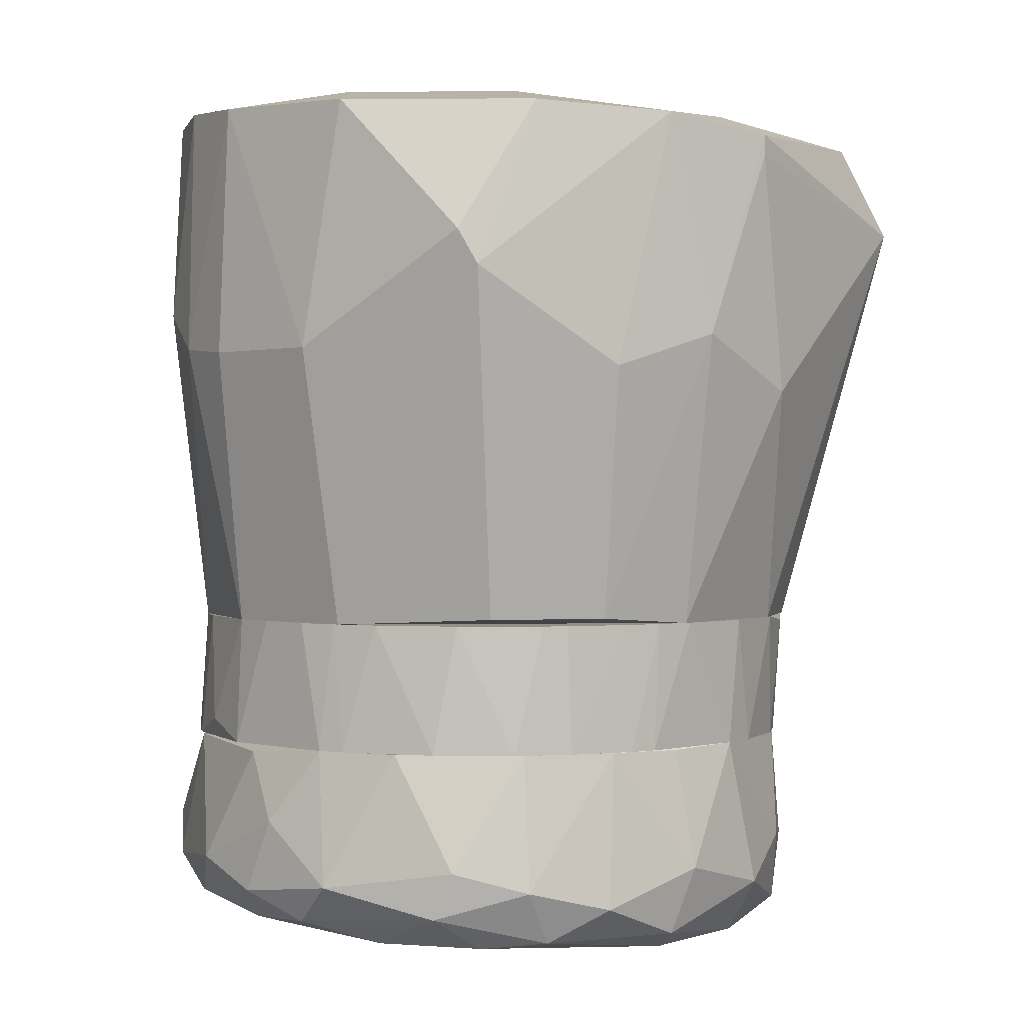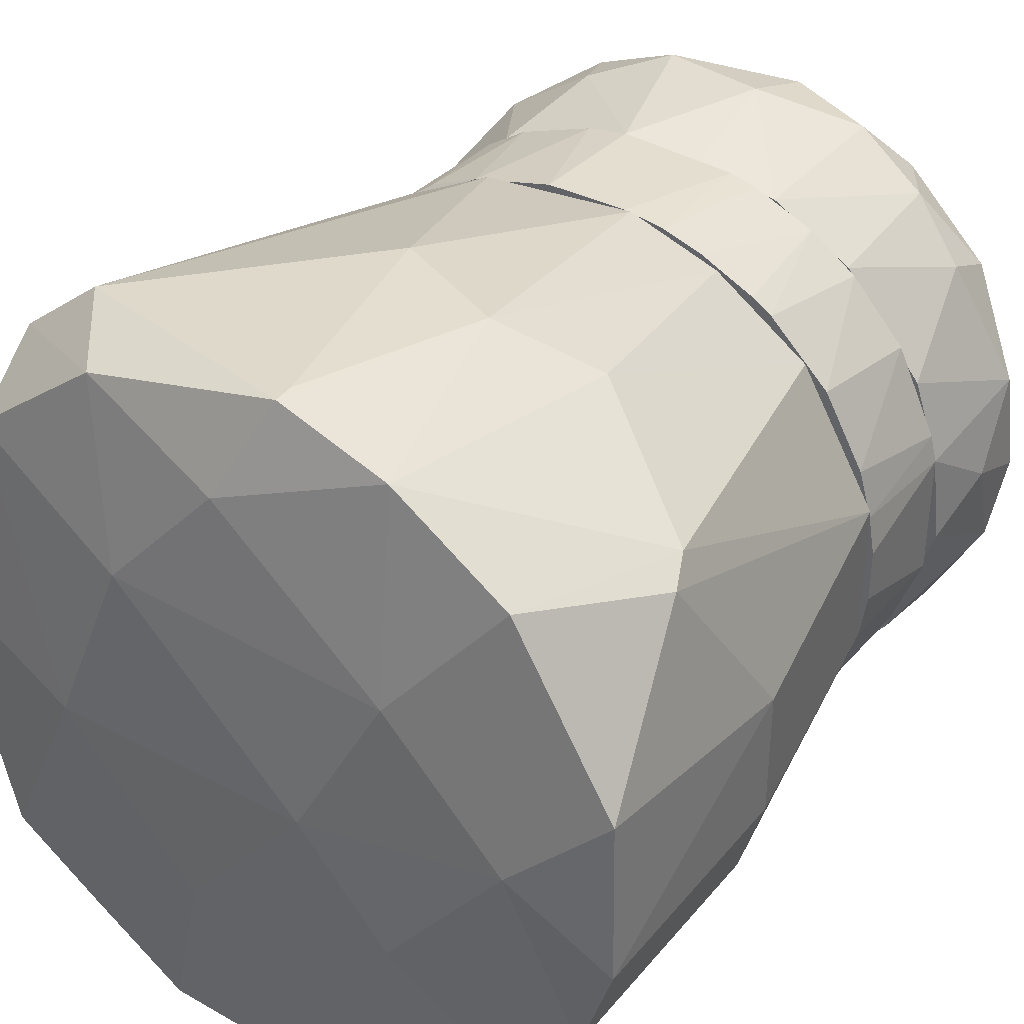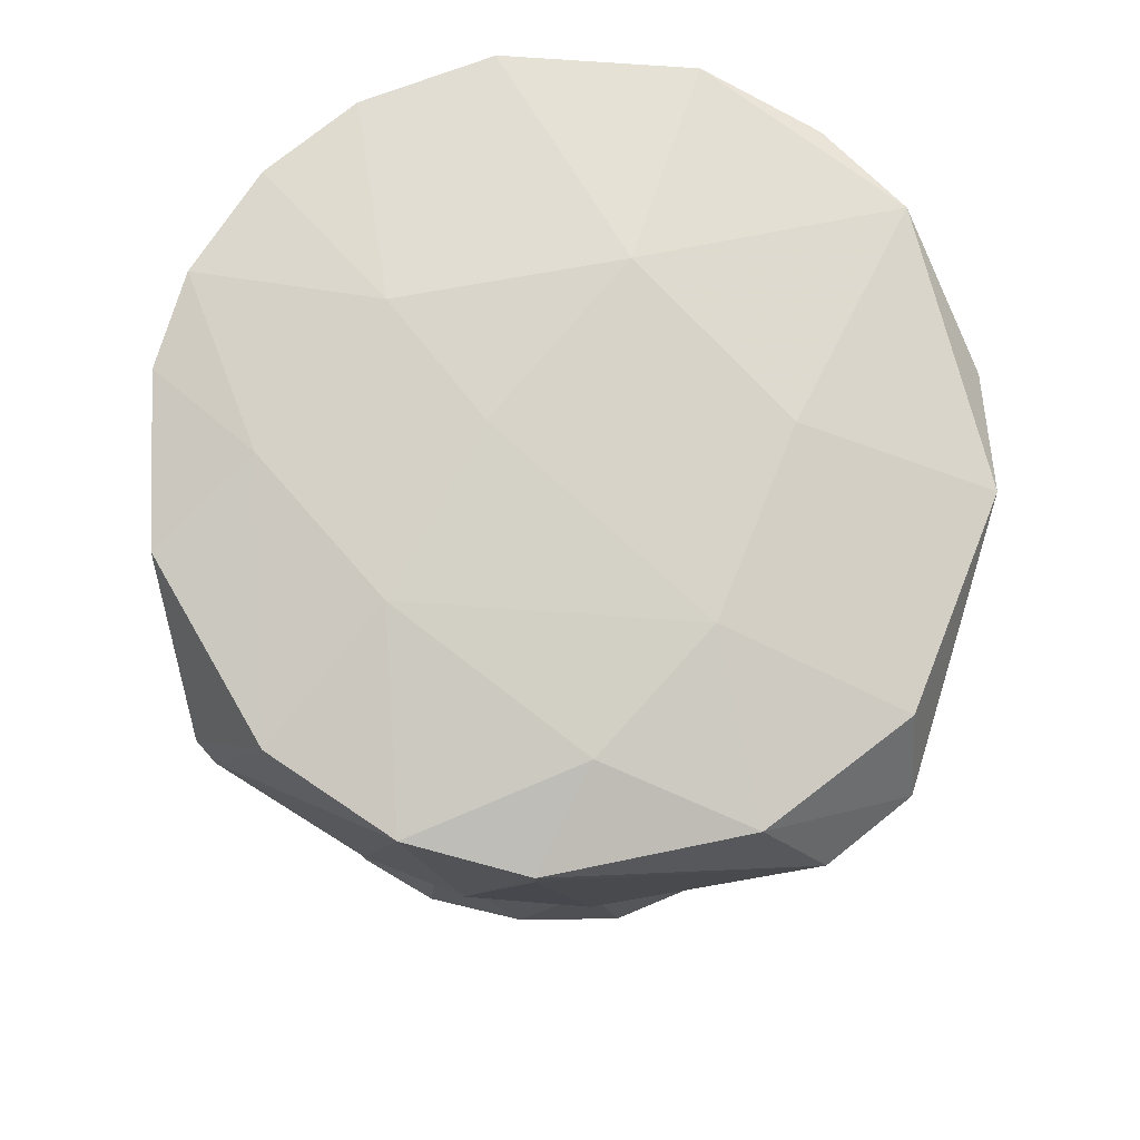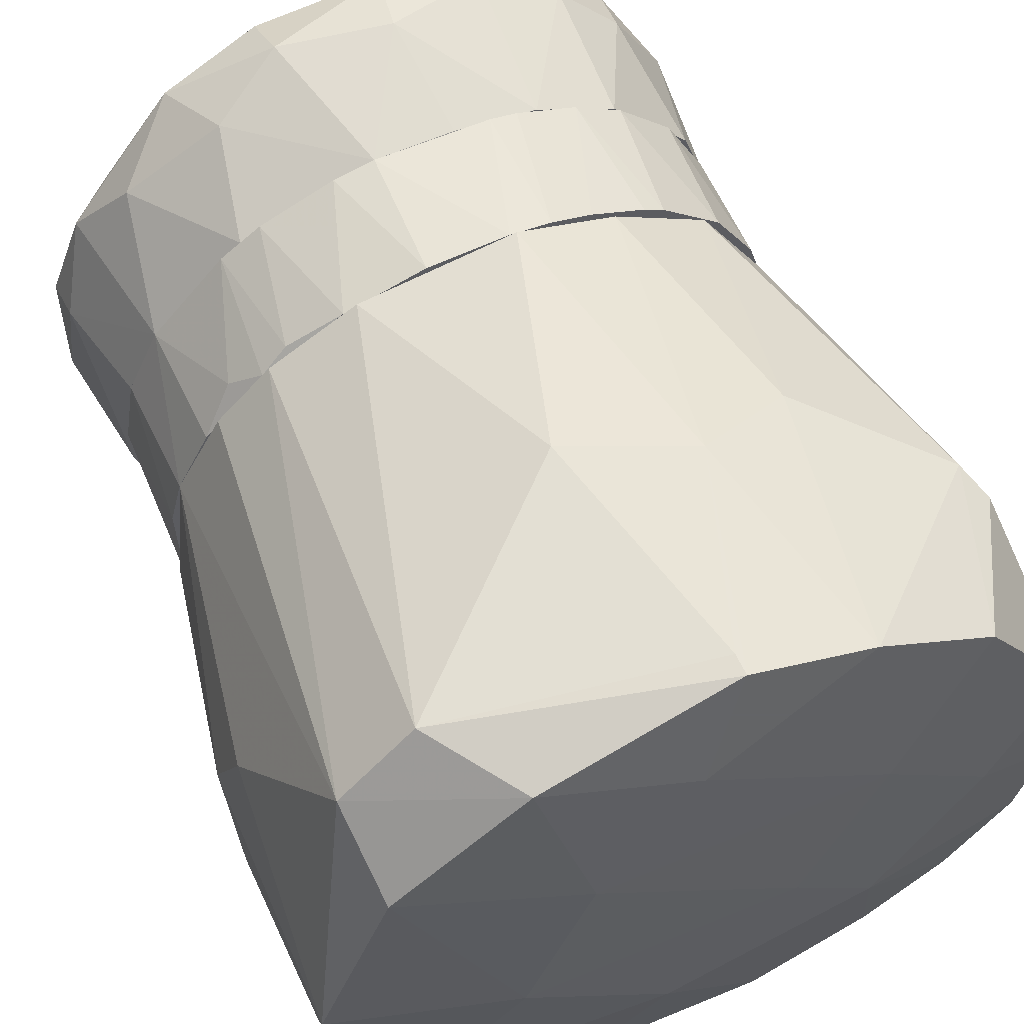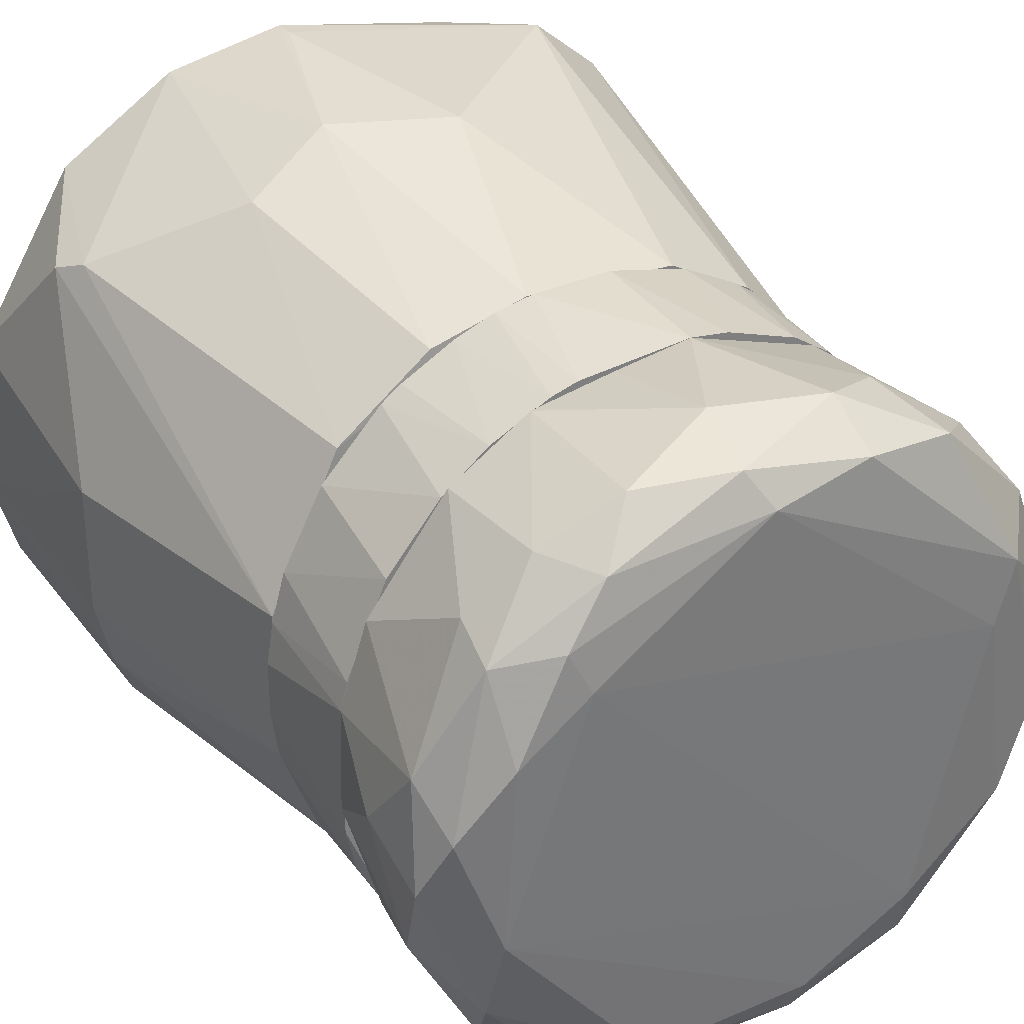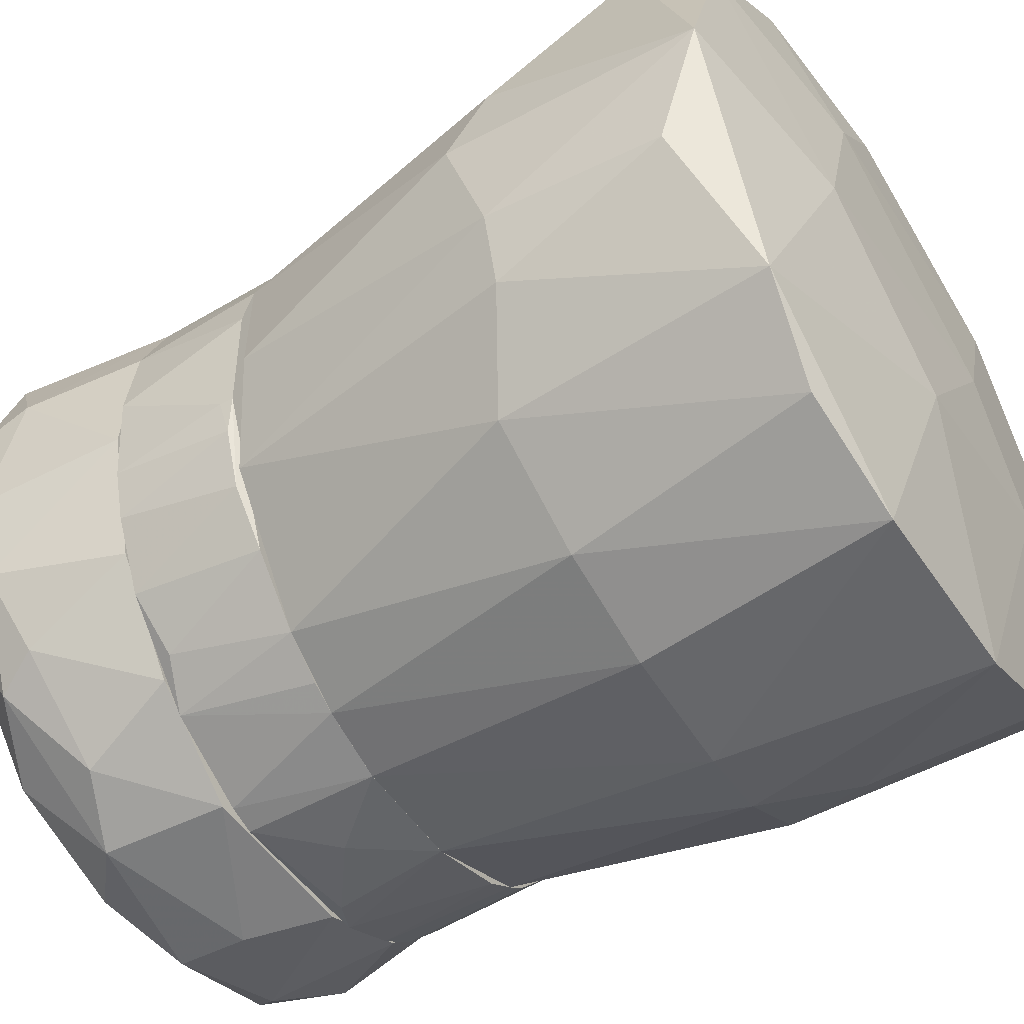
<metadata>
{"format":"obj","ext":"obj","renderer":"f3d","projection":"perspective","resolution":1024,"background":"white","views":[{"elev":0.4,"azim":133.2,"up":"+Z"},{"elev":37.9,"azim":32.4,"up":"+Y"},{"elev":74.6,"azim":-179.2,"up":"+Z"},{"elev":62.8,"azim":-25.3,"up":"+Y"},{"elev":31.9,"azim":146.8,"up":"+Y"},{"elev":-48.1,"azim":-59.5,"up":"+Y"}]}
</metadata>
<code>
o convex_0
v 0.01575 -0.02932 0.02252
v 0.001936 0.03315 0.03393
v 0.001936 0.03315 0.03213
v -0.0323 -0.007692 0.03153
v -0.02148 0.01632 -0.009907
v 0.02836 0.005509 -0.009911
v -0.01067 -0.02752 -0.009907
v 0.03197 -0.005292 0.03694
v -0.01007 -0.03112 0.03694
v -0.02629 0.02053 0.03453
v 0.02296 -0.01911 -0.009911
v 0.004937 0.02654 -0.009907
v 0.02897 0.02113 0.02433
v -0.02749 -0.002893 -0.008706
v -0.02028 0.03073 0.02673
v 0.00614 -0.000487 0.03994
v -0.02509 -0.02151 0.01352
v 0.02416 -0.02151 0.03754
v -0.0311 0.01092 0.01591
v 0.005539 -0.02932 -0.009907
v 0.02236 0.02413 0.03574
v -0.02629 -0.01971 0.03634
v 0.03257 -0.005894 0.01472
v 0.01635 0.02833 0.01292
v 0.02176 0.01812 -0.009306
v 0.00614 -0.03173 0.03753
v -0.007669 -0.03232 0.01531
v -0.01127 0.01452 0.03814
v -0.02509 -0.01311 -0.009911
v -0.008865 0.02533 -0.009907
v -0.002261 0.03194 0.01112
v -0.0329 0.003103 0.03513
v -0.004667 -0.0137 0.03994
v 0.02777 -0.01851 0.01892
v -0.0323 -0.007097 0.01651
v -0.02689 0.02533 0.02733
v 0.03137 0.009112 0.03634
v 0.03257 0.005509 0.01472
v 0.003741 -0.03293 0.01531
v -0.01668 -0.02872 0.01472
v 0.02836 -0.007698 -0.009911
v 0.01215 0.03073 0.03513
v 0.01875 -0.02752 0.01472
v 0.01335 0.01332 0.03874
v 0.01395 -0.01009 0.03994
v -0.01487 0.02954 0.03454
v 0.007945 0.03194 0.01591
v -0.01728 -0.001088 0.03874
v -0.02569 0.00851 -0.009911
v -0.0323 0.003711 0.01292
v -0.01668 -0.02391 -0.009907
v -0.03049 -0.01311 0.01651
v 0.01635 -0.02511 -0.009907
v -0.01968 -0.02632 0.03574
v 0.01155 -0.03112 0.01472
v -0.01668 0.02113 -0.009907
v 0.03077 -0.0125 0.01532
v 0.02957 -0.01311 0.03754
v -0.002261 0.02473 0.03694
v 0.01335 0.02413 -0.009301
v 0.02356 0.001906 0.03874
v 0.02777 0.02233 0.02132
v 0.01696 -0.02752 0.03753
v -0.004667 -0.02932 -0.009907
f 39 27 64
f 2 3 15
f 6 12 25
f 6 11 29
f 15 3 31
f 12 30 31
f 30 15 31
f 4 22 32
f 22 9 33
f 9 26 33
f 14 29 35
f 4 32 35
f 19 32 36
f 32 10 36
f 13 21 37
f 6 13 38
f 23 6 38
f 8 23 38
f 37 8 38
f 13 37 38
f 26 9 39
f 9 27 39
f 27 9 40
f 7 27 40
f 11 6 41
f 6 23 41
f 11 34 43
f 34 18 43
f 28 16 44
f 21 42 44
f 16 33 45
f 33 26 45
f 2 15 46
f 10 28 46
f 36 10 46
f 15 36 46
f 3 2 47
f 31 3 47
f 12 31 47
f 2 42 47
f 42 24 47
f 28 10 48
f 16 28 48
f 10 32 48
f 32 22 48
f 33 16 48
f 22 33 48
f 12 6 49
f 6 29 49
f 29 14 49
f 30 12 49
f 36 5 49
f 19 36 49
f 32 19 50
f 14 35 50
f 35 32 50
f 49 14 50
f 19 49 50
f 29 7 51
f 17 29 51
f 7 40 51
f 40 17 51
f 22 4 52
f 17 22 52
f 29 17 52
f 4 35 52
f 35 29 52
f 20 11 53
f 11 43 53
f 9 22 54
f 22 17 54
f 17 40 54
f 40 9 54
f 1 26 55
f 39 20 55
f 26 39 55
f 43 1 55
f 20 53 55
f 53 43 55
f 15 30 56
f 36 15 56
f 5 36 56
f 30 49 56
f 49 5 56
f 23 8 57
f 34 11 57
f 11 41 57
f 41 23 57
f 18 34 58
f 45 18 58
f 57 8 58
f 34 57 58
f 42 2 59
f 28 44 59
f 44 42 59
f 2 46 59
f 46 28 59
f 25 12 60
f 24 25 60
f 12 47 60
f 47 24 60
f 8 37 61
f 37 21 61
f 44 16 61
f 21 44 61
f 16 45 61
f 58 8 61
f 45 58 61
f 13 6 62
f 21 13 62
f 6 25 62
f 25 24 62
f 42 21 62
f 24 42 62
f 26 1 63
f 1 43 63
f 43 18 63
f 18 45 63
f 45 26 63
f 11 20 64
f 27 7 64
f 29 11 64
f 7 29 64
f 20 39 64
o convex_1
v -0.007667 -0.02932 -0.02193
v 0.004342 0.02713 -0.03213
v 0.004861 0.02531 -0.02153
v 0.03017 -0.0107 -0.03213
v -0.02509 -0.005293 -0.03874
v -0.02569 0.006714 -0.02133
v 0.02897 0.003706 -0.02133
v 0.01155 -0.02632 -0.03754
v 0.02056 0.01572 -0.03874
v -0.01428 0.02172 -0.03754
v 0.01635 -0.02632 -0.02133
v -0.02088 -0.02211 -0.03454
v -0.02389 -0.0155 -0.02133
v -0.01428 0.02172 -0.02133
v 0.003737 0.02233 -0.03995
v 0.02476 0.01632 -0.03153
v -0.004065 -0.03052 -0.03574
v 0.02897 0.001304 -0.03694
v -0.02449 0.01212 -0.03514
v -0.01307 -0.02091 -0.03874
v -0.02809 -0.006498 -0.03394
v 0.01455 -0.02932 -0.03213
v 0.01936 0.01993 -0.02133
v 0.02536 -0.0089 -0.03814
v -0.02028 0.009716 -0.03995
v 0.02597 -0.01611 -0.02133
v 0.02476 -0.02091 -0.03334
v 0.01335 0.02473 -0.03514
v 0.004342 -0.03172 -0.02793
v -0.005264 0.02653 -0.03454
v 0.03017 0.00551 -0.03334
v -0.01488 -0.02752 -0.02974
v -0.002262 0.02593 -0.02133
v -0.01728 -0.02391 -0.02133
v -0.02749 0.003107 -0.03574
v -0.02689 -0.004688 -0.02133
v 0.007344 -0.02993 -0.02133
v -0.02028 0.01813 -0.03213
v 0.01875 0.01212 -0.03934
v 0.02957 -0.004694 -0.02193
v 0.02657 0.01092 -0.02133
v -0.02268 0.01332 -0.02133
v 0.01215 0.02413 -0.02133
v 0.02597 -0.01611 -0.03634
v -0.02629 -0.0137 -0.03334
v 0.00554 0.02533 -0.03814
v -0.005264 0.02353 -0.03934
v -0.01848 0.004311 -0.03995
v -0.008871 -0.03052 -0.03213
v 0.004342 -0.03172 -0.03394
v -0.01368 -0.02511 -0.03754
v -0.02208 -0.0137 -0.03874
v 0.02536 0.01452 -0.03574
v 0.02176 -0.02451 -0.02974
v -0.01187 0.02413 -0.03093
v 0.01996 0.02113 -0.03334
v 0.01696 -0.02692 -0.03514
v -0.02749 0.004905 -0.03154
v 0.03077 -0.004095 -0.03454
v -0.02268 -0.02031 -0.03093
v -0.00346 -0.02631 -0.03814
v 0.01696 0.02053 -0.03814
v 0.03077 -0.001099 -0.02793
v 0.02476 0.007313 -0.03874
f 117 82 128
f 71 70 75
f 75 70 77
f 70 71 78
f 78 71 87
f 83 74 89
f 71 75 90
f 68 90 91
f 67 66 97
f 78 87 97
f 66 94 97
f 75 77 98
f 96 65 98
f 69 85 99
f 89 69 99
f 83 89 99
f 77 70 100
f 86 75 101
f 65 93 101
f 93 86 101
f 98 65 101
f 75 98 101
f 74 83 102
f 79 73 103
f 88 84 103
f 90 68 104
f 71 90 104
f 87 71 105
f 80 87 105
f 71 95 105
f 95 80 105
f 70 78 106
f 78 102 106
f 102 83 106
f 66 67 107
f 92 66 107
f 67 97 107
f 97 87 107
f 72 88 108
f 68 91 108
f 85 69 109
f 77 100 109
f 100 85 109
f 66 92 110
f 94 66 110
f 94 110 111
f 89 74 111
f 79 89 111
f 74 94 111
f 110 79 111
f 89 79 112
f 69 89 112
f 79 103 112
f 103 84 112
f 93 65 113
f 65 96 113
f 96 76 113
f 81 72 114
f 86 93 114
f 113 81 114
f 93 113 114
f 113 76 115
f 81 113 115
f 109 69 116
f 76 109 116
f 69 112 116
f 112 84 116
f 115 76 116
f 84 115 116
f 80 95 117
f 95 82 117
f 75 86 118
f 90 75 118
f 91 90 118
f 94 74 119
f 78 97 119
f 97 94 119
f 102 78 119
f 74 102 119
f 87 80 120
f 92 107 120
f 107 87 120
f 80 117 120
f 72 108 121
f 108 91 121
f 114 72 121
f 86 114 121
f 118 86 121
f 91 118 121
f 83 99 122
f 99 85 122
f 100 70 122
f 85 100 122
f 70 106 122
f 106 83 122
f 88 82 123
f 82 95 123
f 68 108 123
f 108 88 123
f 76 96 124
f 98 77 124
f 96 98 124
f 109 76 124
f 77 109 124
f 72 81 125
f 88 72 125
f 84 88 125
f 81 115 125
f 115 84 125
f 73 79 126
f 79 110 126
f 110 92 126
f 117 73 126
f 92 120 126
f 120 117 126
f 95 71 127
f 104 68 127
f 71 104 127
f 123 95 127
f 68 123 127
f 82 88 128
f 103 73 128
f 88 103 128
f 73 117 128
o convex_2
v 0.02837 0.004906 -0.009911
v -0.02689 -0.006491 -0.01111
v -0.02689 -0.006491 -0.009911
v 0.009746 -0.02932 -0.02132
v -0.002262 0.02594 -0.02132
v 0.005541 -0.02932 -0.009911
v -0.02208 -0.01851 -0.02132
v -0.01007 0.02473 -0.009911
v 0.02897 -0.007696 -0.02132
v -0.02269 0.01332 -0.02132
v 0.01996 0.01933 -0.02132
v 0.01154 0.02473 -0.009911
v 0.02296 -0.01911 -0.009911
v -0.01308 -0.02632 -0.009911
v -0.007069 -0.02932 -0.02132
v -0.02269 0.01452 -0.009911
v -0.02689 -0.0005 -0.02132
v 0.02296 -0.02031 -0.02132
v 0.02837 0.006111 -0.02132
v 0.02356 0.01572 -0.009911
v -0.01607 0.02053 -0.02132
v 0.02837 -0.007696 -0.009911
v -0.02148 -0.01911 -0.009911
v 0.01635 -0.02512 -0.009911
v 0.01035 0.02473 -0.02132
v -0.02689 0.003706 -0.009911
v 0.004343 0.02654 -0.009911
v -0.01488 -0.02572 -0.02132
v -0.004663 -0.02932 -0.009911
v -0.02509 -0.0125 -0.02132
v -0.01728 0.02053 -0.009911
v 0.02717 -0.0131 -0.01952
v 0.01876 -0.02451 -0.02132
v -0.02569 0.006708 -0.02132
v 0.02476 0.01392 -0.02132
v 0.01635 0.02233 -0.009911
v 0.006744 -0.02993 -0.02012
v -0.01248 0.02293 -0.02132
v -0.02448 -0.0143 -0.01051
v 0.02897 0.001308 -0.009911
v -0.002858 0.02654 -0.009911
v 0.02717 0.009112 -0.009911
v -0.02569 0.008515 -0.009911
v 0.01335 -0.02691 -0.009911
v 0.02536 -0.01551 -0.009911
v -0.004663 -0.02992 -0.02132
v 0.02897 0.003706 -0.02132
v 0.01575 0.02233 -0.02132
v -0.005866 0.02533 -0.02132
v -0.02629 -0.008299 -0.02132
v -0.01848 -0.02271 -0.02012
v -0.01668 -0.02391 -0.009911
v -0.01968 0.01812 -0.01171
v 0.00074 -0.02993 -0.01592
v 0.01515 -0.02691 -0.02132
v 0.007947 0.02533 -0.02132
v 0.02476 -0.01791 -0.02132
v -0.01488 0.02233 -0.01051
v 0.01816 0.02113 -0.009911
v -0.02629 -0.009498 -0.01051
v -0.01067 -0.02752 -0.009911
v 0.007947 0.02594 -0.009911
v 0.02897 -0.00349 -0.009911
v 0.01816 -0.02391 -0.009911
f 152 161 192
f 129 131 134
f 133 132 135
f 131 129 136
f 132 133 137
f 133 135 138
f 137 133 139
f 136 129 140
f 129 134 141
f 134 131 142
f 135 132 143
f 131 136 144
f 130 131 145
f 138 135 145
f 132 137 146
f 137 139 147
f 140 129 148
f 133 138 149
f 129 141 150
f 142 131 151
f 141 134 152
f 139 133 153
f 131 144 154
f 145 131 154
f 136 140 155
f 135 143 156
f 134 142 157
f 145 135 158
f 144 136 159
f 137 150 160
f 132 146 161
f 138 145 162
f 145 154 162
f 147 139 163
f 139 148 163
f 140 148 164
f 132 134 165
f 133 149 166
f 151 131 167
f 135 151 167
f 158 135 167
f 129 150 168
f 155 133 169
f 136 155 169
f 129 147 170
f 148 129 170
f 147 163 170
f 163 148 170
f 144 138 171
f 154 144 171
f 138 162 171
f 162 154 171
f 134 132 172
f 152 134 172
f 150 141 173
f 160 150 173
f 143 132 174
f 157 143 174
f 132 165 174
f 147 129 175
f 137 147 175
f 129 168 175
f 168 137 175
f 139 153 176
f 153 140 176
f 140 164 176
f 133 166 177
f 166 136 177
f 169 133 177
f 136 169 177
f 130 145 178
f 145 158 178
f 151 135 179
f 135 156 179
f 179 156 180
f 142 151 180
f 156 142 180
f 151 179 180
f 138 144 181
f 149 138 181
f 144 159 181
f 159 149 181
f 134 157 182
f 165 134 182
f 157 174 182
f 174 165 182
f 132 161 183
f 161 152 183
f 172 132 183
f 152 172 183
f 153 133 184
f 133 155 184
f 146 137 185
f 141 146 185
f 137 160 185
f 173 141 185
f 160 173 185
f 159 136 186
f 149 159 186
f 136 166 186
f 166 149 186
f 148 139 187
f 164 148 187
f 139 176 187
f 176 164 187
f 131 130 188
f 167 131 188
f 158 167 188
f 130 178 188
f 178 158 188
f 156 143 189
f 142 156 189
f 157 142 189
f 143 157 189
f 140 153 190
f 155 140 190
f 153 184 190
f 184 155 190
f 150 137 191
f 137 168 191
f 168 150 191
f 146 141 192
f 141 152 192
f 161 146 192

</code>
